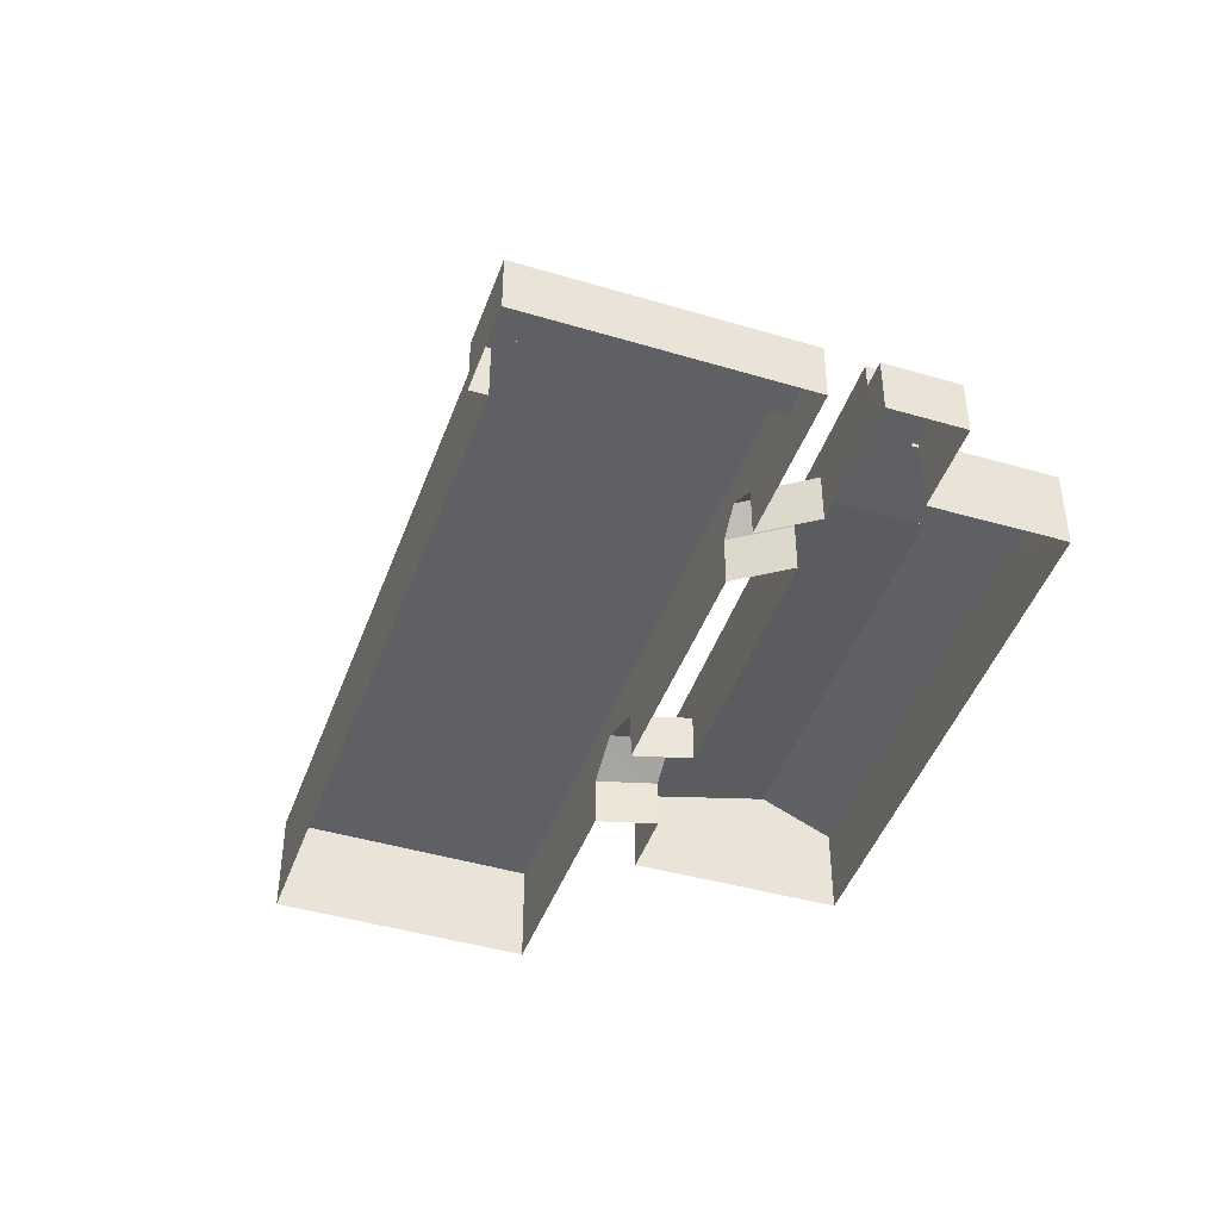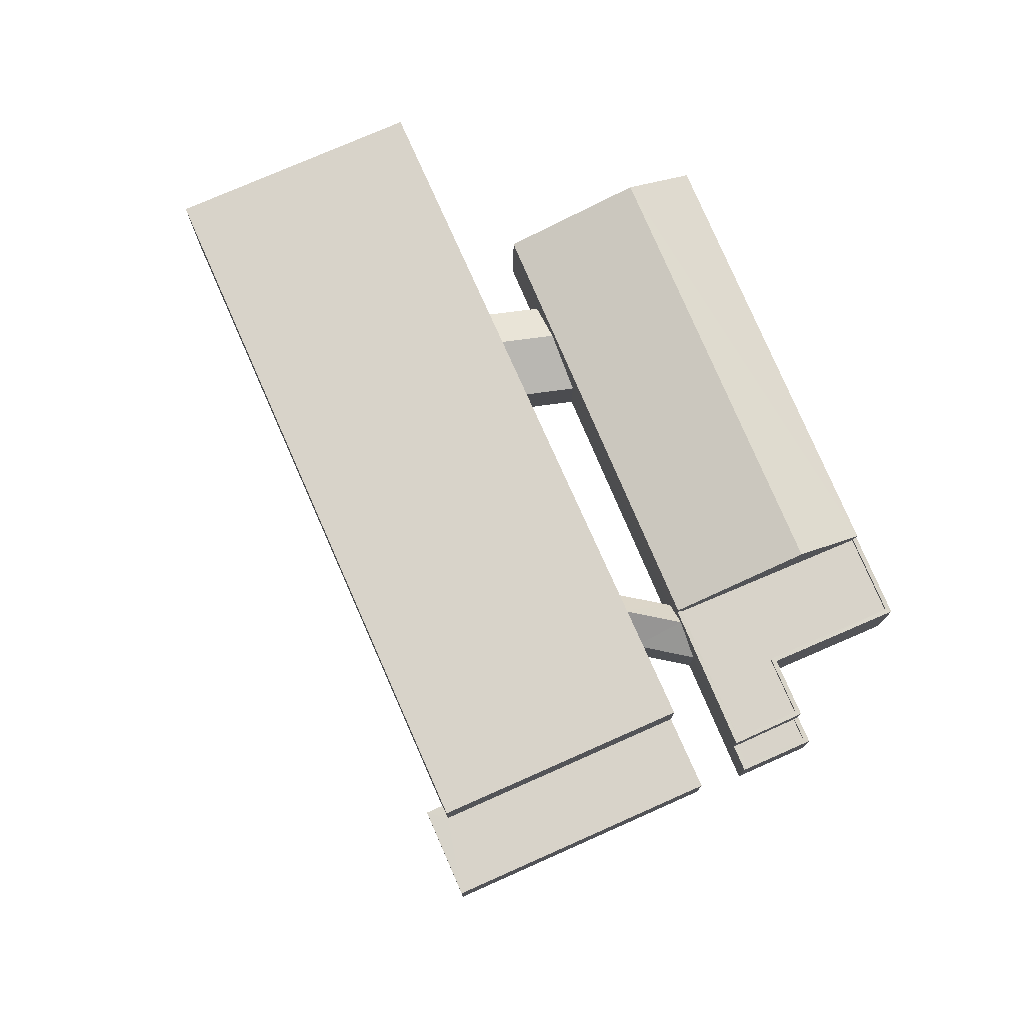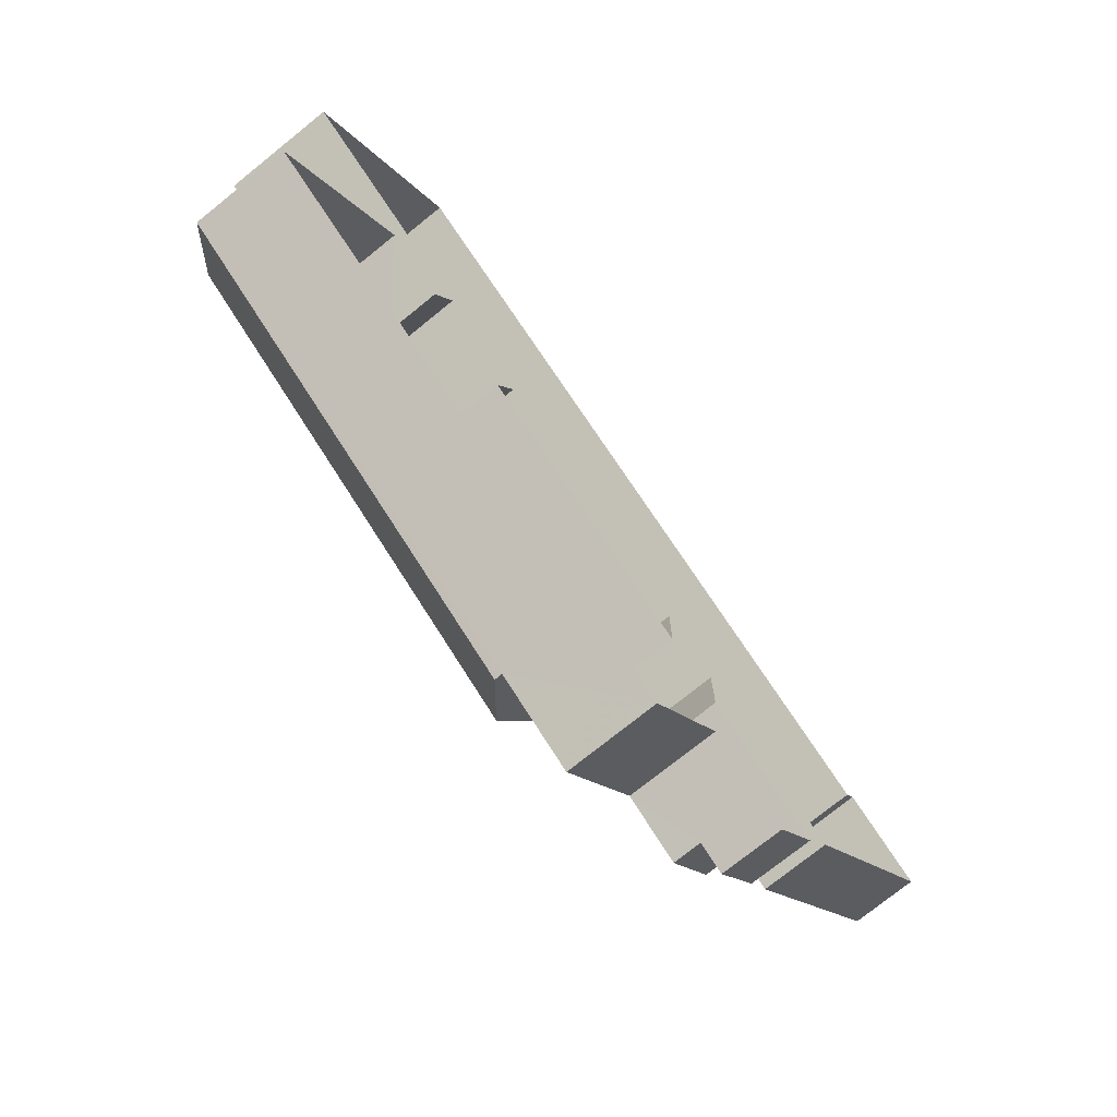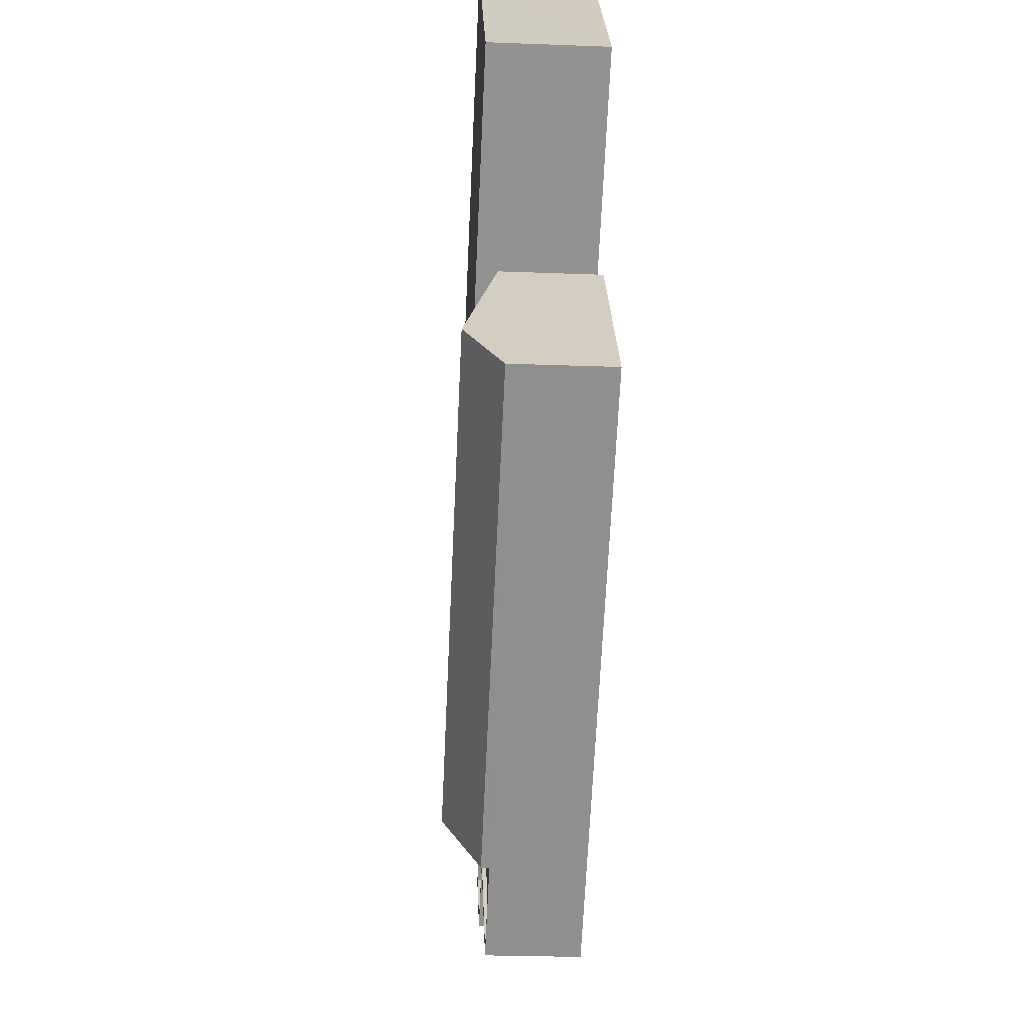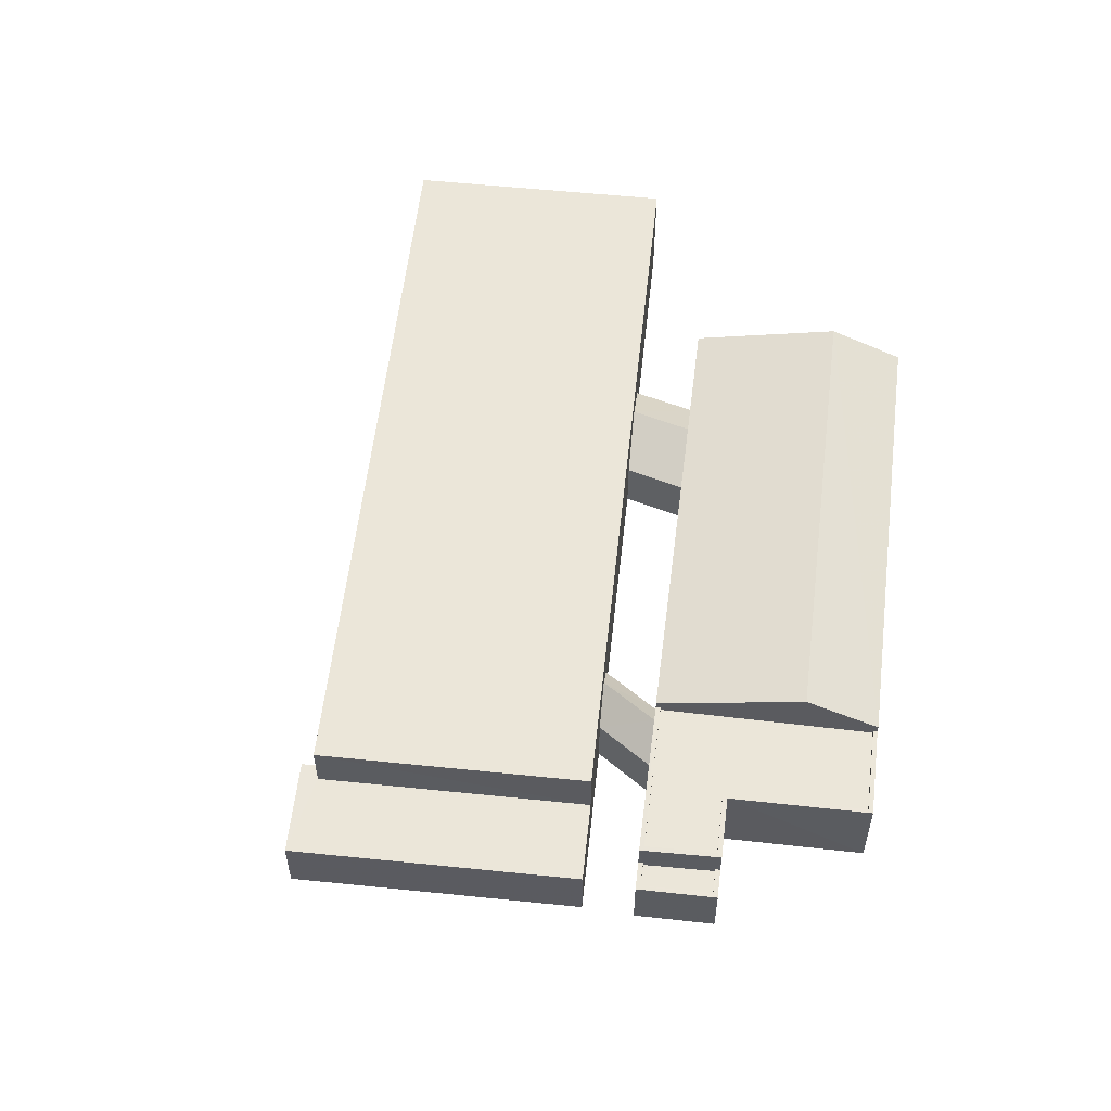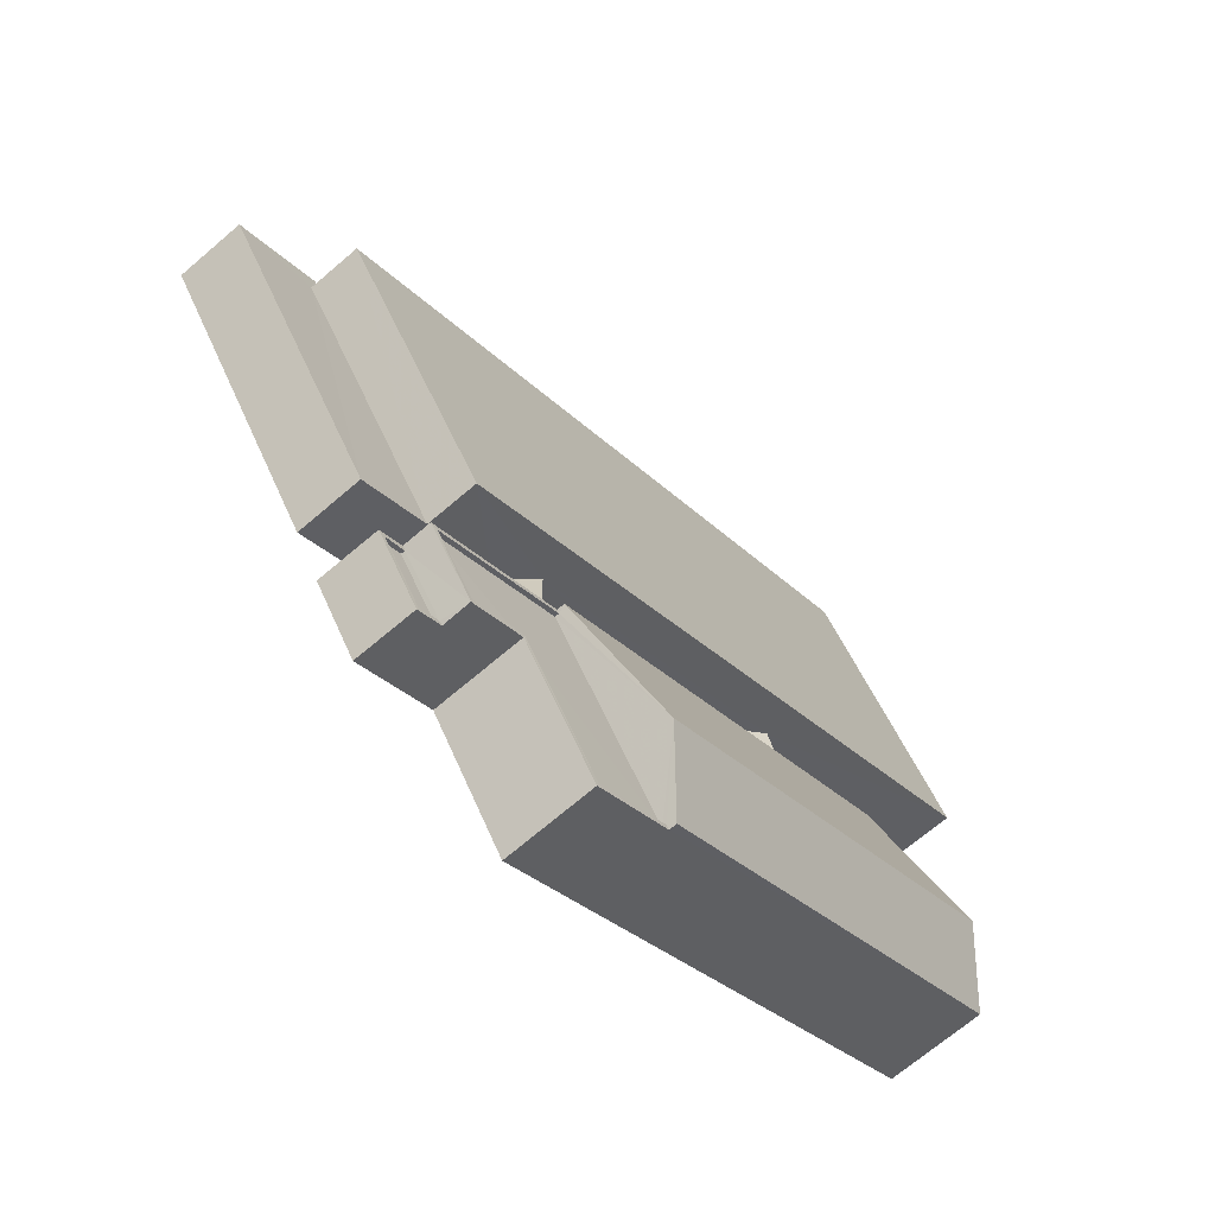
<metadata>
{"format":"obj","ext":"obj","renderer":"f3d","projection":"perspective","resolution":1024,"background":"white","views":[{"elev":-44.0,"azim":-74.4,"up":"+Z"},{"elev":76.0,"azim":-78.9,"up":"+Z"},{"elev":-74.6,"azim":128.9,"up":"+Y"},{"elev":-31.2,"azim":86.8,"up":"+Y"},{"elev":55.9,"azim":-48.9,"up":"+Z"},{"elev":-68.8,"azim":-49.3,"up":"+Y"}]}
</metadata>
<code>
v -3.133e+05 3.97e+04 7.408
v -3.133e+05 3.969e+04 7.406
v -3.133e+05 3.971e+04 7.411
v -3.134e+05 3.969e+04 7.406
v -3.134e+05 3.969e+04 7.406
v -3.134e+05 3.968e+04 7.405
v -3.133e+05 3.969e+04 7.405
v -3.133e+05 3.966e+04 7.399
v -3.133e+05 3.968e+04 7.404
v -3.133e+05 3.968e+04 7.403
v -3.133e+05 3.969e+04 7.405
v -3.133e+05 3.969e+04 7.405
v -3.133e+05 3.967e+04 7.401
v -3.133e+05 3.966e+04 7.4
v -3.133e+05 3.966e+04 7.4
v -3.134e+05 3.967e+04 7.401
v -3.133e+05 3.967e+04 7.402
v -3.133e+05 3.967e+04 7.402
v -3.133e+05 3.967e+04 7.403
v -3.133e+05 3.968e+04 7.403
v -3.134e+05 3.969e+04 11.38
v -3.134e+05 3.969e+04 11.38
v -3.134e+05 3.969e+04 11.38
v -3.134e+05 3.968e+04 11.38
v -3.134e+05 3.967e+04 11.38
v -3.133e+05 3.967e+04 11.38
v -3.133e+05 3.968e+04 15.56
v -3.133e+05 3.967e+04 13.38
v -3.133e+05 3.966e+04 15.55
v -3.133e+05 3.969e+04 13.38
v -3.133e+05 3.968e+04 12.4
v -3.133e+05 3.967e+04 12.4
v -3.133e+05 3.967e+04 10.91
v -3.133e+05 3.968e+04 10.91
v -3.133e+05 3.967e+04 12.9
v -3.133e+05 3.967e+04 12.91
v -3.133e+05 3.967e+04 12.9
v -3.133e+05 3.966e+04 12.9
v -3.133e+05 3.967e+04 12.91
v -3.133e+05 3.966e+04 12.9
v -3.133e+05 3.966e+04 12.9
v -3.133e+05 3.966e+04 12.9
v -3.133e+05 3.966e+04 12.9
v -3.133e+05 3.966e+04 12.9
v -3.133e+05 3.966e+04 12.9
v -3.133e+05 3.967e+04 12.9
v -3.133e+05 3.969e+04 10.82
v -3.133e+05 3.969e+04 10.82
v -3.133e+05 3.969e+04 12.4
v -3.133e+05 3.969e+04 12.4
v -3.133e+05 3.969e+04 10.82
v -3.133e+05 3.968e+04 10.82
v -3.133e+05 3.967e+04 11.19
v -3.133e+05 3.967e+04 11.19
v -3.133e+05 3.967e+04 11.19
v -3.133e+05 3.966e+04 11.19
v -3.133e+05 3.966e+04 11.19
v -3.133e+05 3.966e+04 11.19
v -3.133e+05 3.967e+04 11.19
v -3.133e+05 3.966e+04 11.19
v -3.133e+05 3.967e+04 10.94
v -3.133e+05 3.967e+04 10.94
v -3.133e+05 3.966e+04 10.94
v -3.133e+05 3.966e+04 10.94
v -3.133e+05 3.966e+04 13.38
v -3.133e+05 3.968e+04 13.38
v -3.133e+05 3.966e+04 12.65
v -3.133e+05 3.966e+04 12.65
v -3.133e+05 3.967e+04 12.65
v -3.133e+05 3.966e+04 12.65
v -3.133e+05 3.967e+04 12.65
v -3.133e+05 3.967e+04 12.66
v -3.133e+05 3.971e+04 14.5
v -3.134e+05 3.969e+04 14.49
v -3.133e+05 3.967e+04 14.49
v -3.133e+05 3.97e+04 14.5
v -3.133e+05 3.967e+04 10.91
v -3.133e+05 3.967e+04 10.9
f 1 2 3
f 4 5 6
f 5 3 7
f 8 9 10
f 10 11 12
f 13 14 15
f 6 5 16
f 17 8 14
f 11 7 2
f 13 18 14
f 5 19 16
f 19 17 18
f 2 7 3
f 5 7 20
f 10 9 11
f 17 9 8
f 18 17 14
f 9 7 11
f 19 5 20
f 20 17 19
f 21 22 23
f 22 24 23
f 23 25 26
f 23 24 25
f 27 28 29
f 27 30 28
f 31 32 33
f 34 31 33
f 35 36 37
f 38 35 37
f 35 39 36
f 40 41 42
f 40 42 43
f 43 44 38
f 42 41 45
f 42 46 43
f 44 35 38
f 46 44 43
f 47 48 49
f 50 47 49
f 50 49 51
f 52 50 51
f 53 54 55
f 56 57 58
f 54 59 55
f 60 57 56
f 55 59 58
f 57 55 58
f 61 62 63
f 64 61 63
f 65 66 27
f 29 65 27
f 67 68 69
f 70 69 71
f 71 69 72
f 69 68 72
f 73 74 75
f 76 73 75
f 77 78 32
f 31 77 32
f 35 70 71
f 35 44 70
f 66 41 10
f 10 41 8
f 66 65 41
f 8 41 40
f 34 33 17
f 20 34 17
f 39 35 71
f 72 39 71
f 41 65 45
f 65 29 45
f 45 29 68
f 68 29 72
f 39 29 28
f 39 28 36
f 72 29 39
f 18 13 54
f 33 52 17
f 17 52 9
f 13 59 54
f 78 18 54
f 78 37 32
f 33 32 36
f 11 47 12
f 78 54 37
f 50 30 47
f 52 28 50
f 47 30 12
f 28 30 50
f 36 28 33
f 37 36 32
f 33 28 52
f 46 67 69
f 46 42 67
f 46 69 70
f 44 46 70
f 55 63 62
f 55 57 63
f 53 55 62
f 61 53 62
f 38 37 53
f 56 38 60
f 37 54 53
f 60 53 64
f 64 53 61
f 60 38 53
f 5 4 22
f 21 5 22
f 59 13 15
f 58 59 15
f 66 10 27
f 10 12 27
f 12 30 27
f 43 14 8
f 40 43 8
f 77 18 78
f 77 19 18
f 22 4 6
f 24 22 6
f 1 76 48
f 2 1 48
f 76 75 49
f 7 51 20
f 16 26 25
f 77 75 26
f 51 49 31
f 76 49 48
f 19 26 16
f 20 51 34
f 77 26 19
f 31 75 77
f 51 31 34
f 49 75 31
f 43 56 14
f 14 56 15
f 43 38 56
f 15 56 58
f 11 2 48
f 47 11 48
f 9 51 7
f 9 52 51
f 73 1 3
f 73 76 1
f 60 63 57
f 60 64 63
f 24 6 16
f 25 24 16
f 3 21 73
f 73 21 74
f 3 5 21
f 74 21 23
f 26 75 74
f 23 26 74
f 45 67 42
f 45 68 67

</code>
